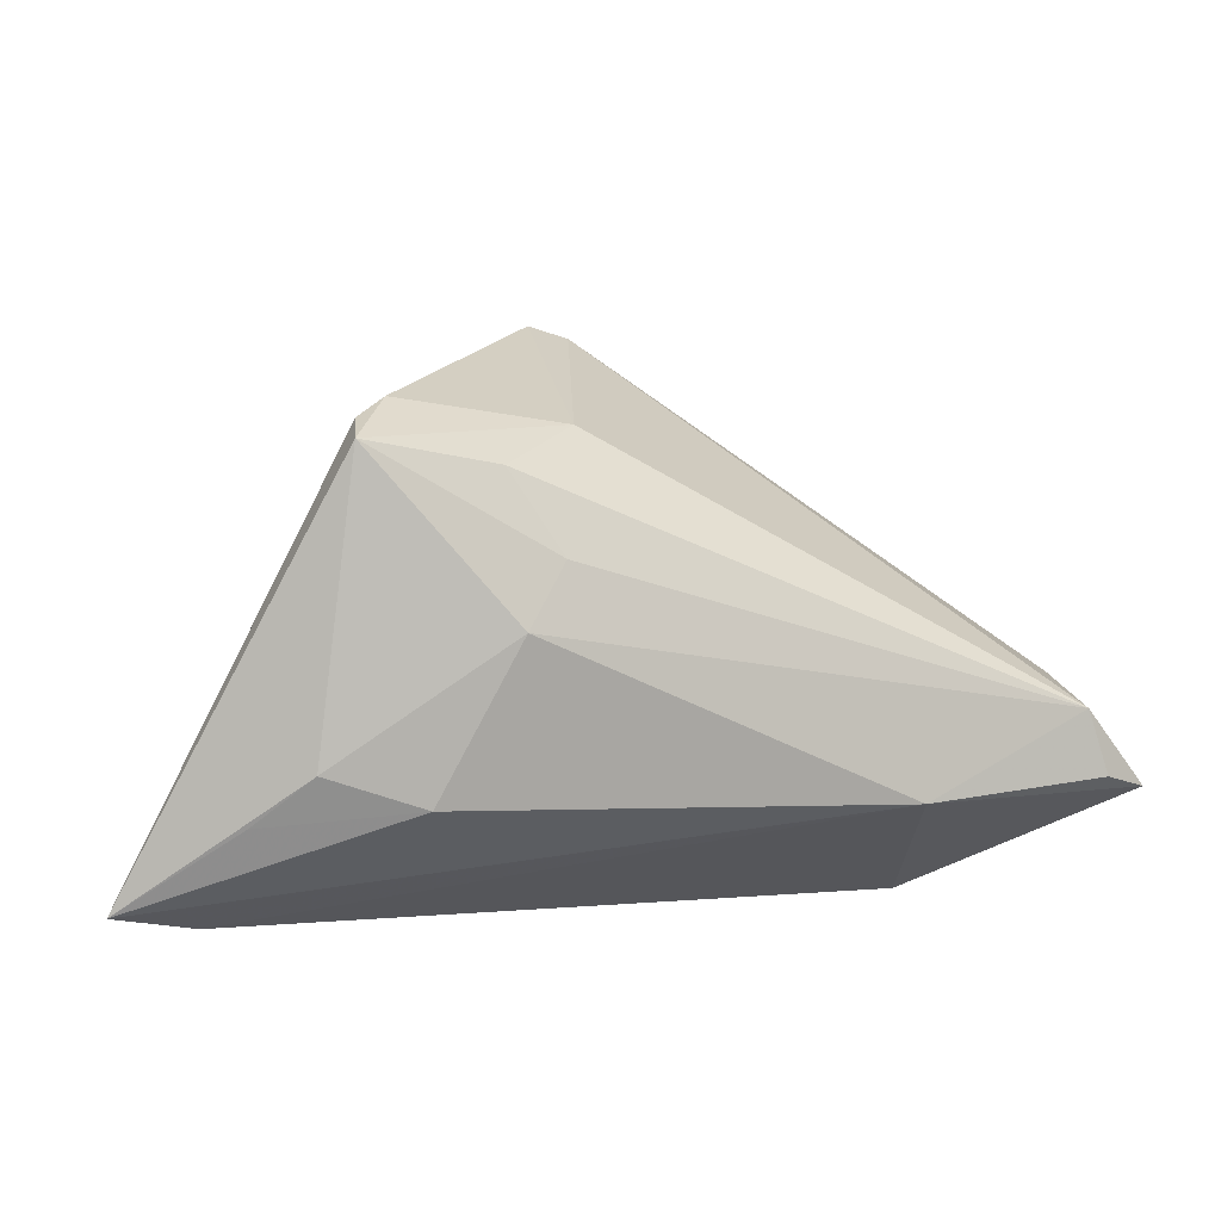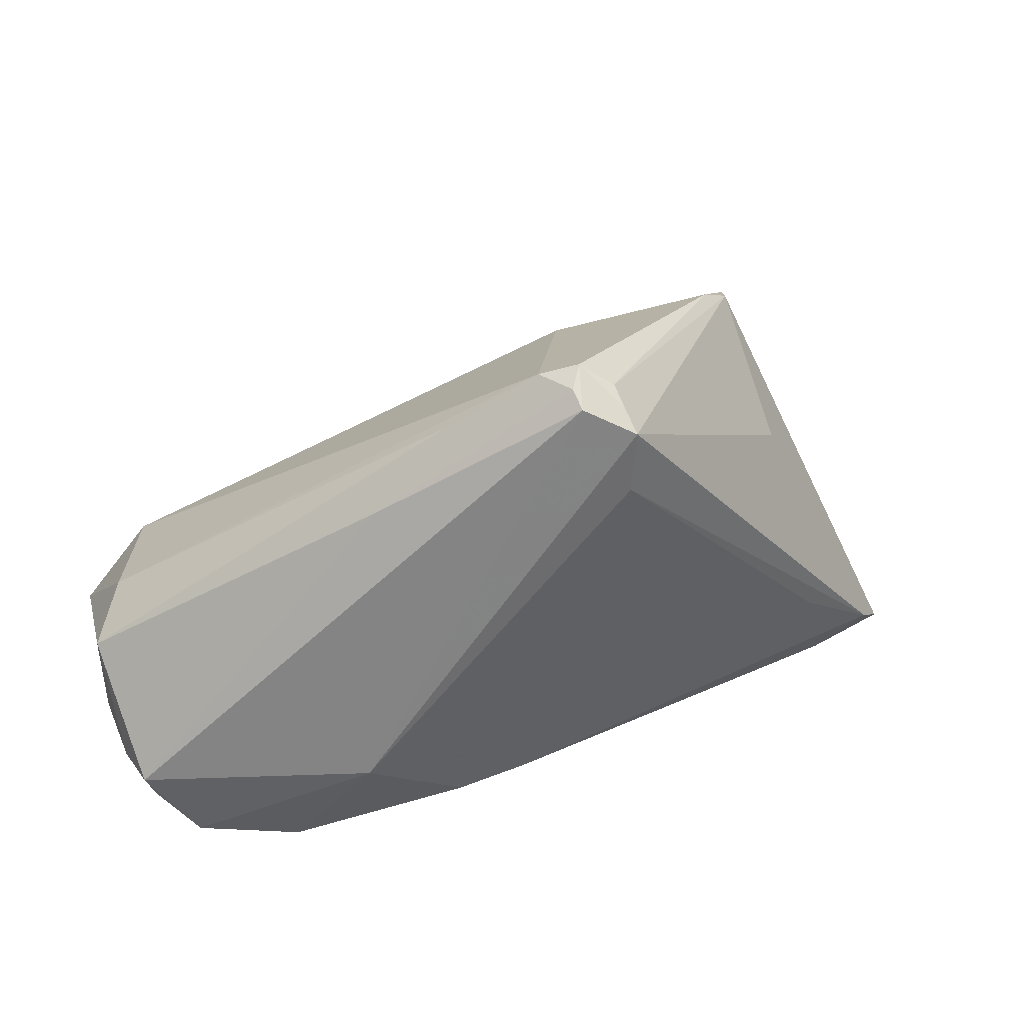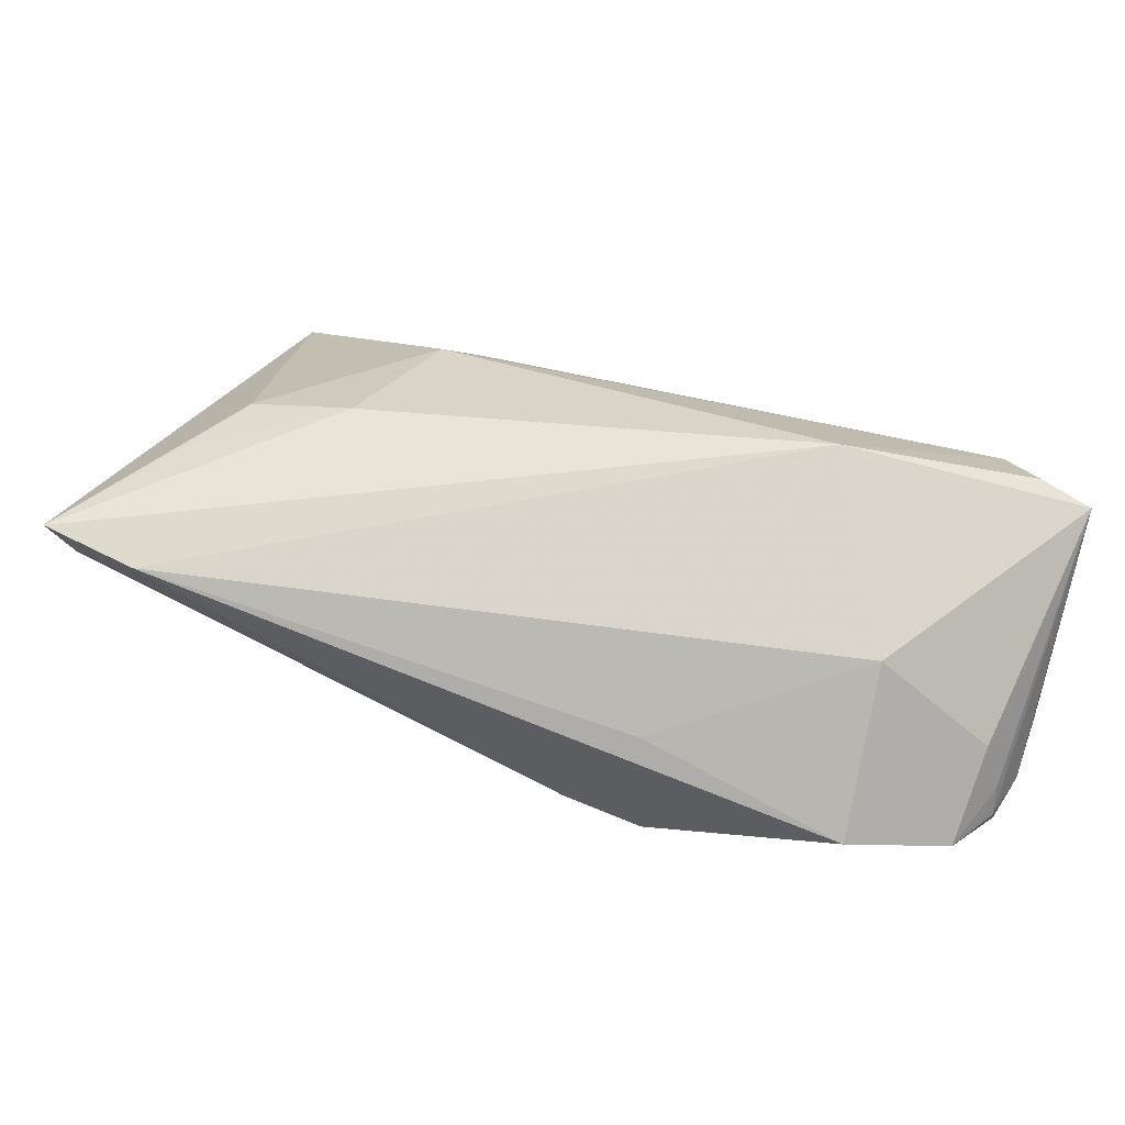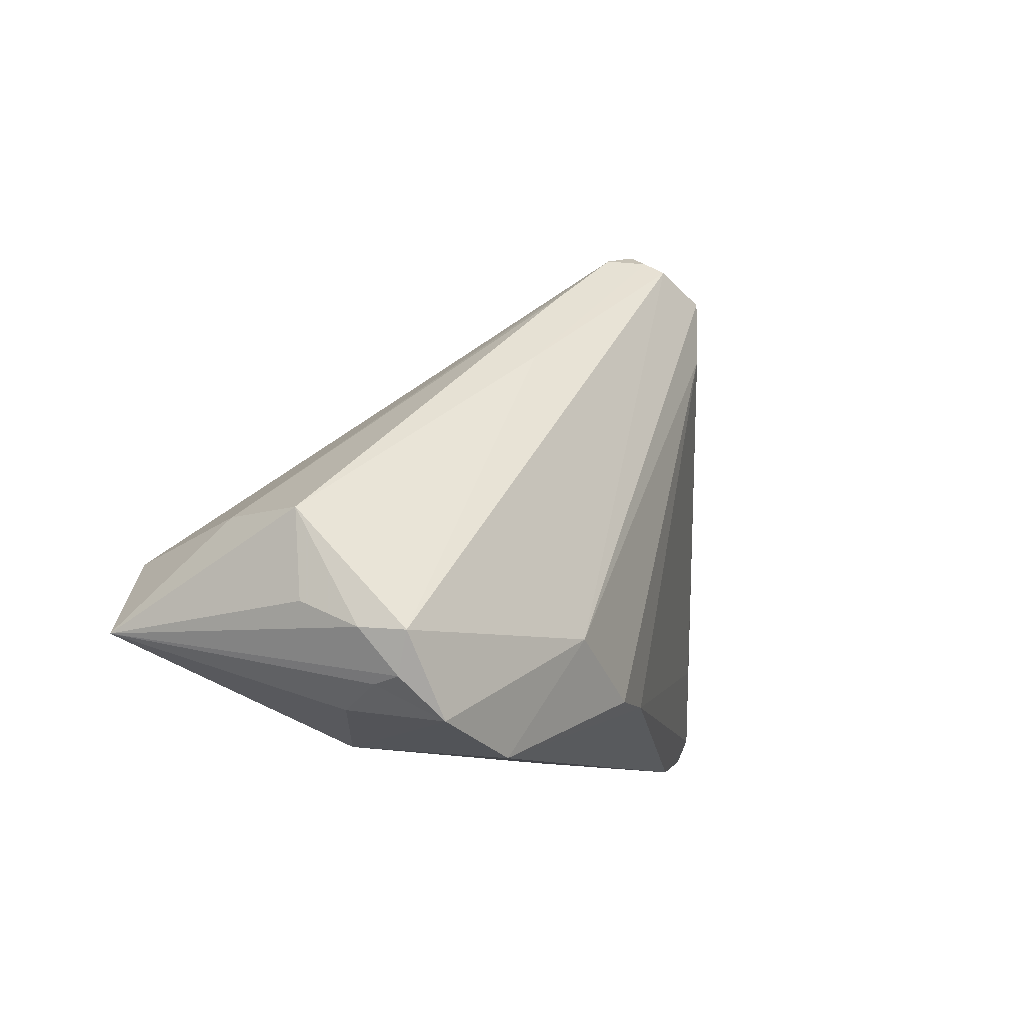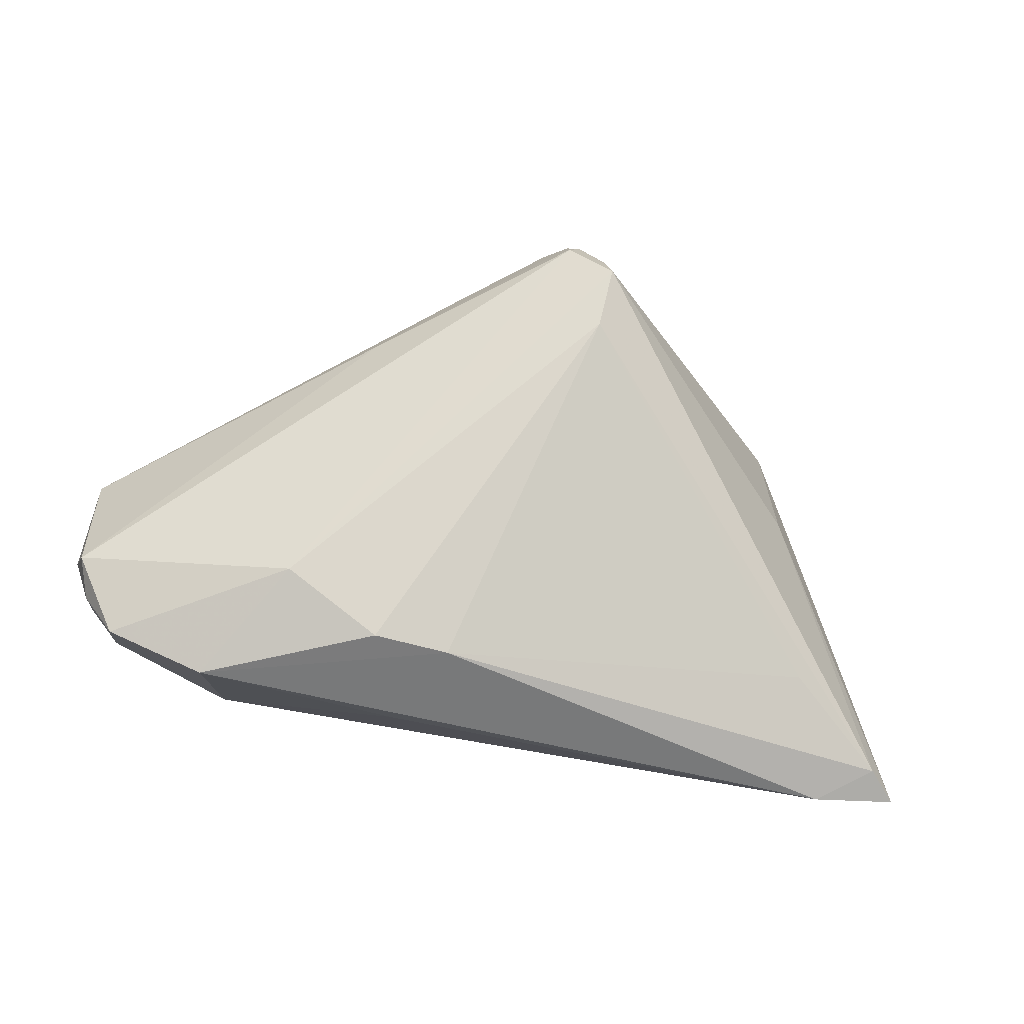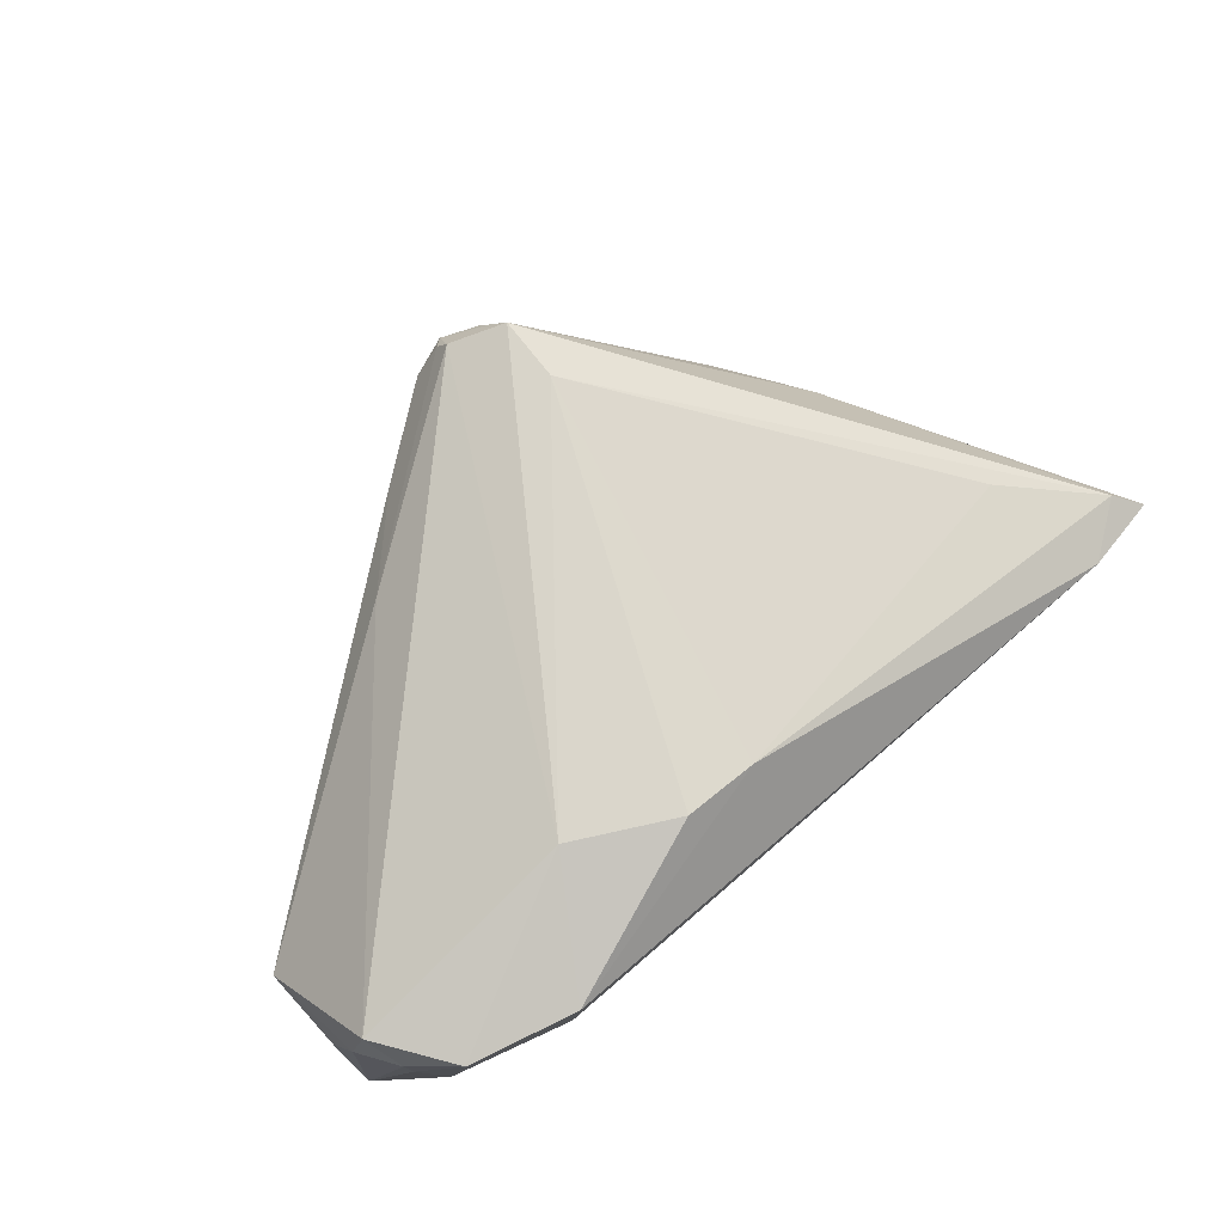
<metadata>
{"format":"obj","ext":"obj","renderer":"f3d","projection":"perspective","resolution":1024,"background":"white","views":[{"elev":-0.9,"azim":157.4,"up":"+Y"},{"elev":38.4,"azim":-14.9,"up":"+Y"},{"elev":-77.4,"azim":169.8,"up":"+Y"},{"elev":-8.5,"azim":-61.5,"up":"+Y"},{"elev":70.8,"azim":9.2,"up":"+Z"},{"elev":74.1,"azim":-41.7,"up":"+Z"}]}
</metadata>
<code>
v -0.008351 0.03462 0.01351
v -0.05046 -0.01229 -0.02485
v 0.01376 0.02851 -0.0134
v 0.04475 -0.01072 -0.01676
v 0.06082 -0.02343 0.001718
v -0.04739 -0.004089 -0.02533
v 0.006265 0.04217 0.02006
v 0.05107 -0.01662 -0.01148
v 0.01886 0.01272 -0.02432
v -0.007406 -0.02866 0.01081
v -0.05205 -0.01978 0.01538
v 0.002883 0.04231 0.01589
v 0.01245 0.03954 0.02168
v -0.04873 -0.02326 0.006206
v -0.04686 -0.02478 0.01864
v 0.006795 0.04067 0.02268
v -0.0004239 -0.02117 0.02183
v 0.01282 0.02868 0.02509
v 0.05329 -0.02866 0.00124
v -0.05156 -0.02057 0.01183
v 0.01204 0.0412 0.01905
v -0.05681 -2.993e-05 0.004143
v 0.01344 0.03722 0.02486
v -0.05534 -0.01424 0.01195
v 0.06433 -0.02676 -0.001464
v 0.04829 -0.01308 0.007616
v 0.03619 0.03085 -0.01358
v 0.02515 0.02299 -0.02182
v -0.05665 -0.01104 0.004846
v 0.02379 0.004675 -0.02533
v 0.04357 0.01254 -0.001912
v -0.02539 -0.01495 -0.02509
v -0.05691 -0.01367 -0.02265
v -0.05251 0.0001128 -0.008076
v -0.0333 -0.02866 0.01942
v -0.0233 -0.0138 0.02486
v 0.007884 0.04383 0.01717
v 0.04207 0.02534 -0.02175
v -0.03345 -0.02697 -0.002732
v 0.03244 -0.01469 -0.01904
v -0.01905 0.02412 0.01571
v -0.01024 -0.02094 0.02409
v 0.04055 0.02804 -0.01663
v -0.05349 -0.01465 0.01736
f 33 39 14
f 14 39 15
f 15 39 35
f 33 22 34
f 29 22 33
f 32 40 25
f 32 39 33
f 4 38 25
f 28 3 38
f 19 32 25
f 39 32 19
f 36 44 15
f 15 35 36
f 36 35 42
f 36 16 44
f 22 29 24
f 24 44 22
f 24 29 33
f 25 31 5
f 5 19 25
f 25 38 43
f 43 31 25
f 40 32 30
f 38 4 30
f 30 4 40
f 25 40 8
f 8 4 25
f 40 4 8
f 10 35 39
f 39 19 10
f 10 19 35
f 37 3 12
f 22 44 41
f 44 16 41
f 18 36 42
f 26 5 18
f 33 14 20
f 20 14 15
f 27 3 37
f 38 3 27
f 27 43 38
f 9 28 38
f 38 30 9
f 22 41 1
f 1 41 12
f 1 34 22
f 1 12 34
f 7 41 16
f 12 41 7
f 7 16 37
f 37 12 7
f 16 36 23
f 36 18 23
f 37 16 23
f 23 13 37
f 23 18 5
f 23 5 31
f 31 43 23
f 17 18 42
f 26 18 17
f 17 5 26
f 19 5 17
f 42 35 17
f 35 19 17
f 44 24 11
f 15 44 11
f 11 20 15
f 11 24 33
f 33 20 11
f 43 27 21
f 21 23 43
f 13 23 21
f 37 13 21
f 21 27 37
f 6 30 32
f 6 9 30
f 28 9 6
f 3 28 6
f 33 34 6
f 6 12 3
f 34 12 6
f 2 32 33
f 33 6 2
f 2 6 32

</code>
